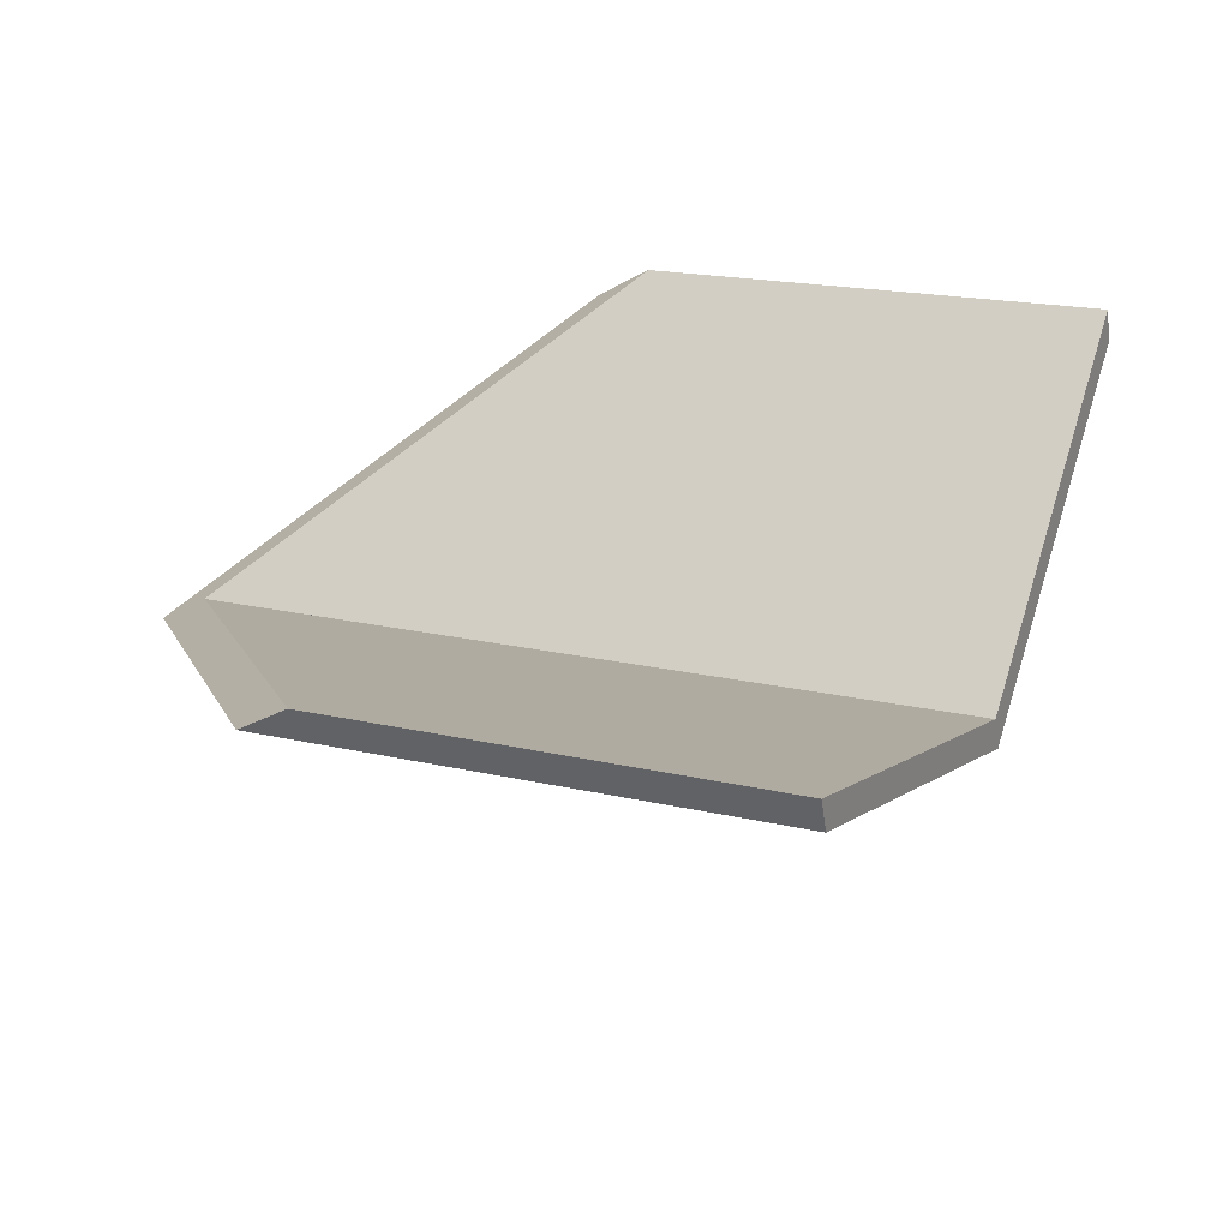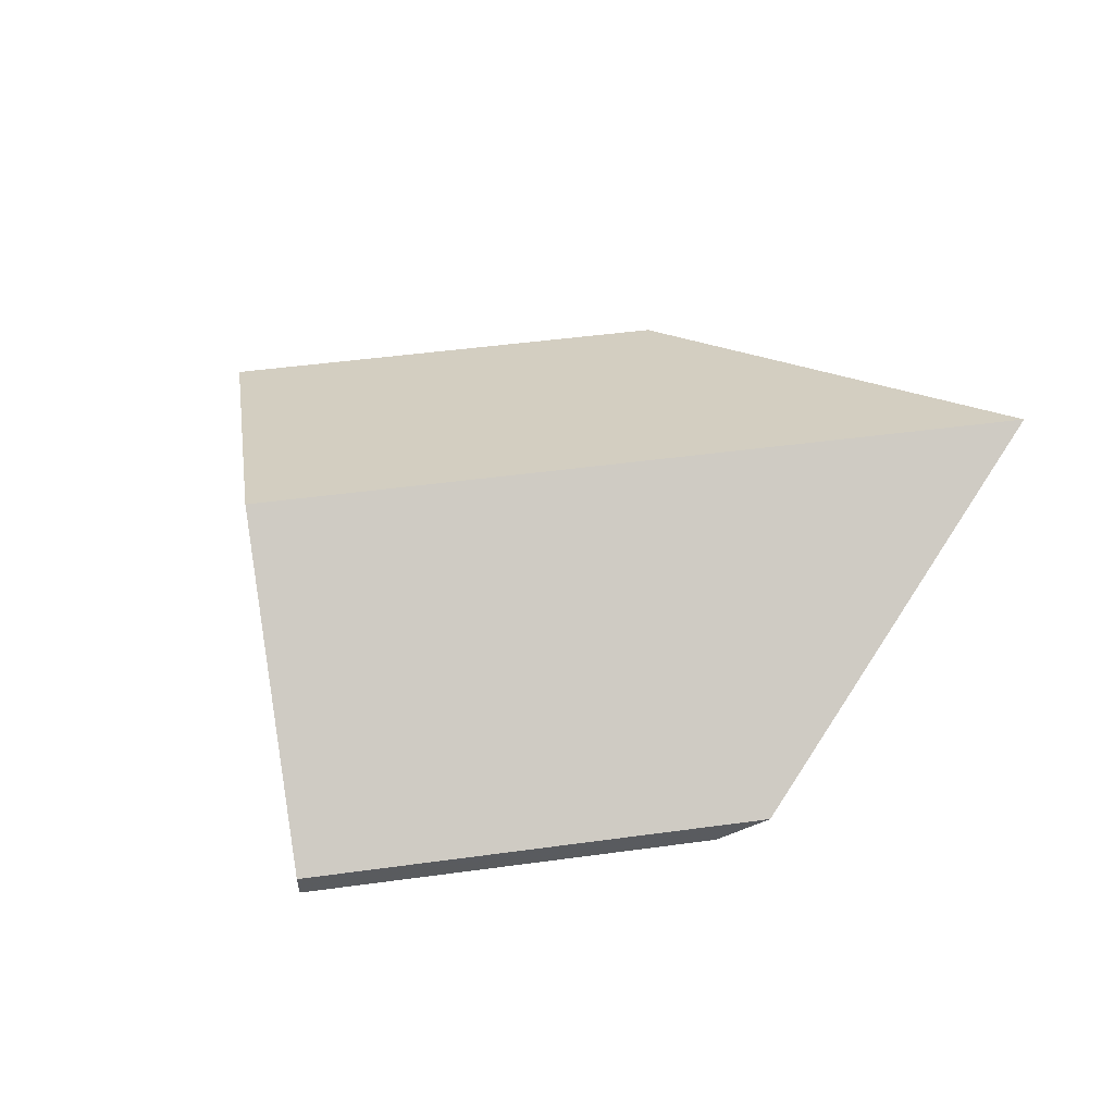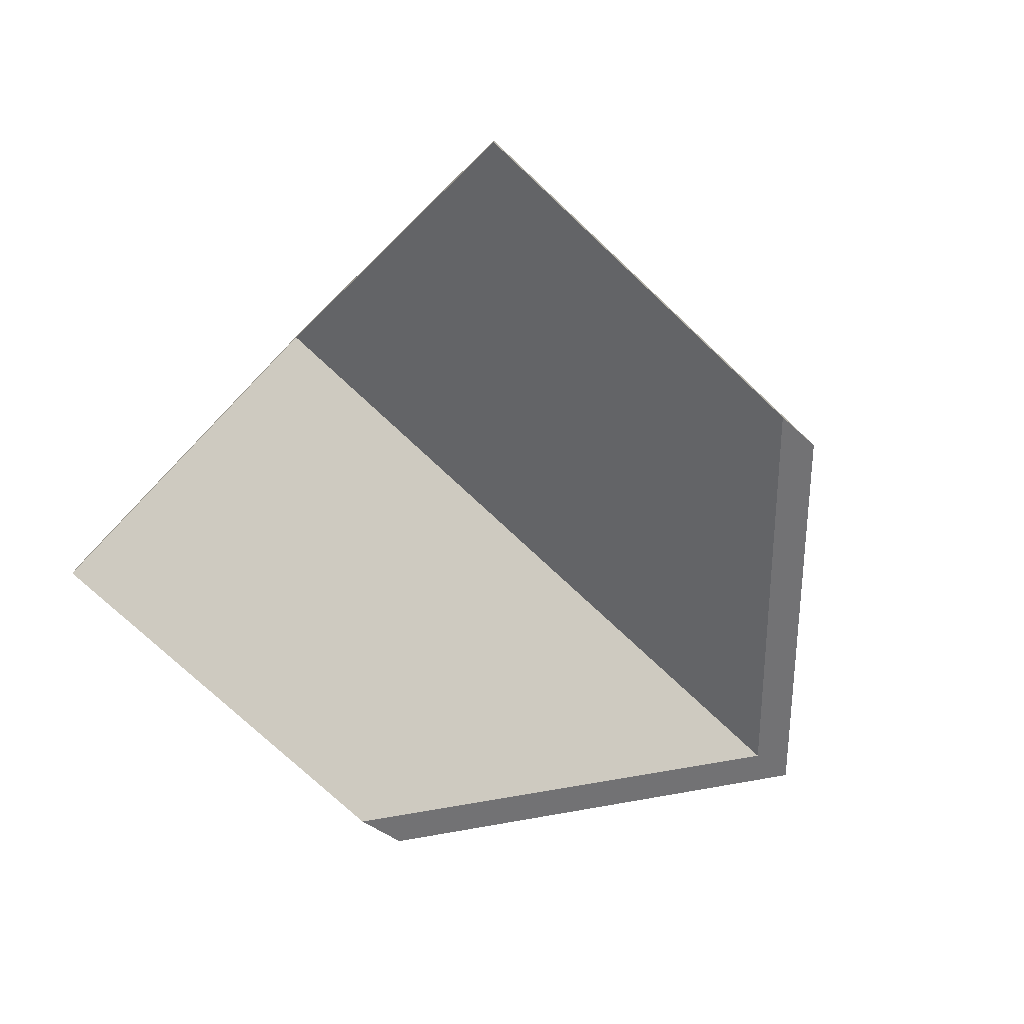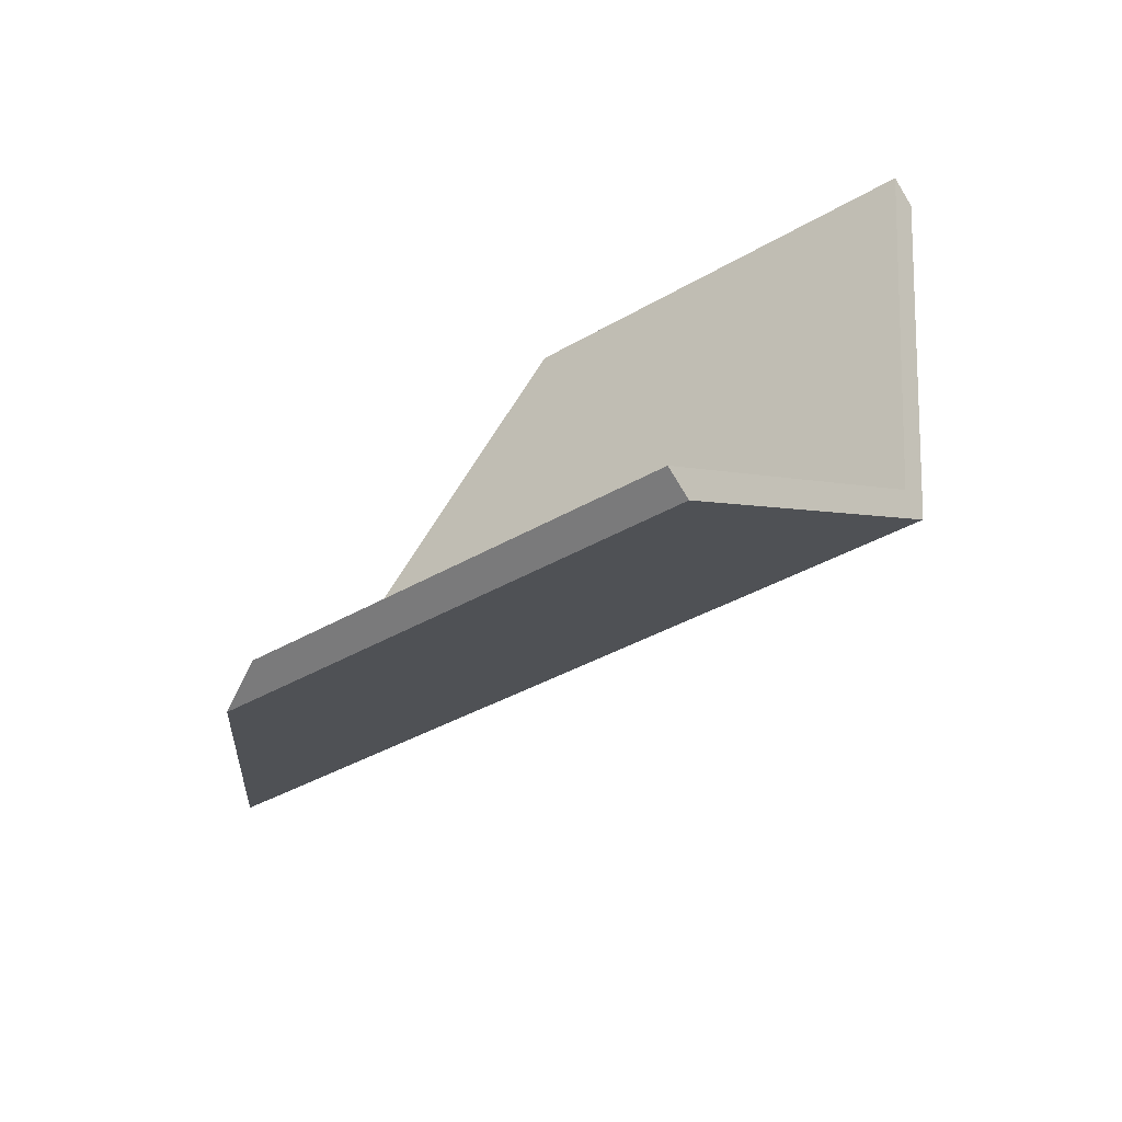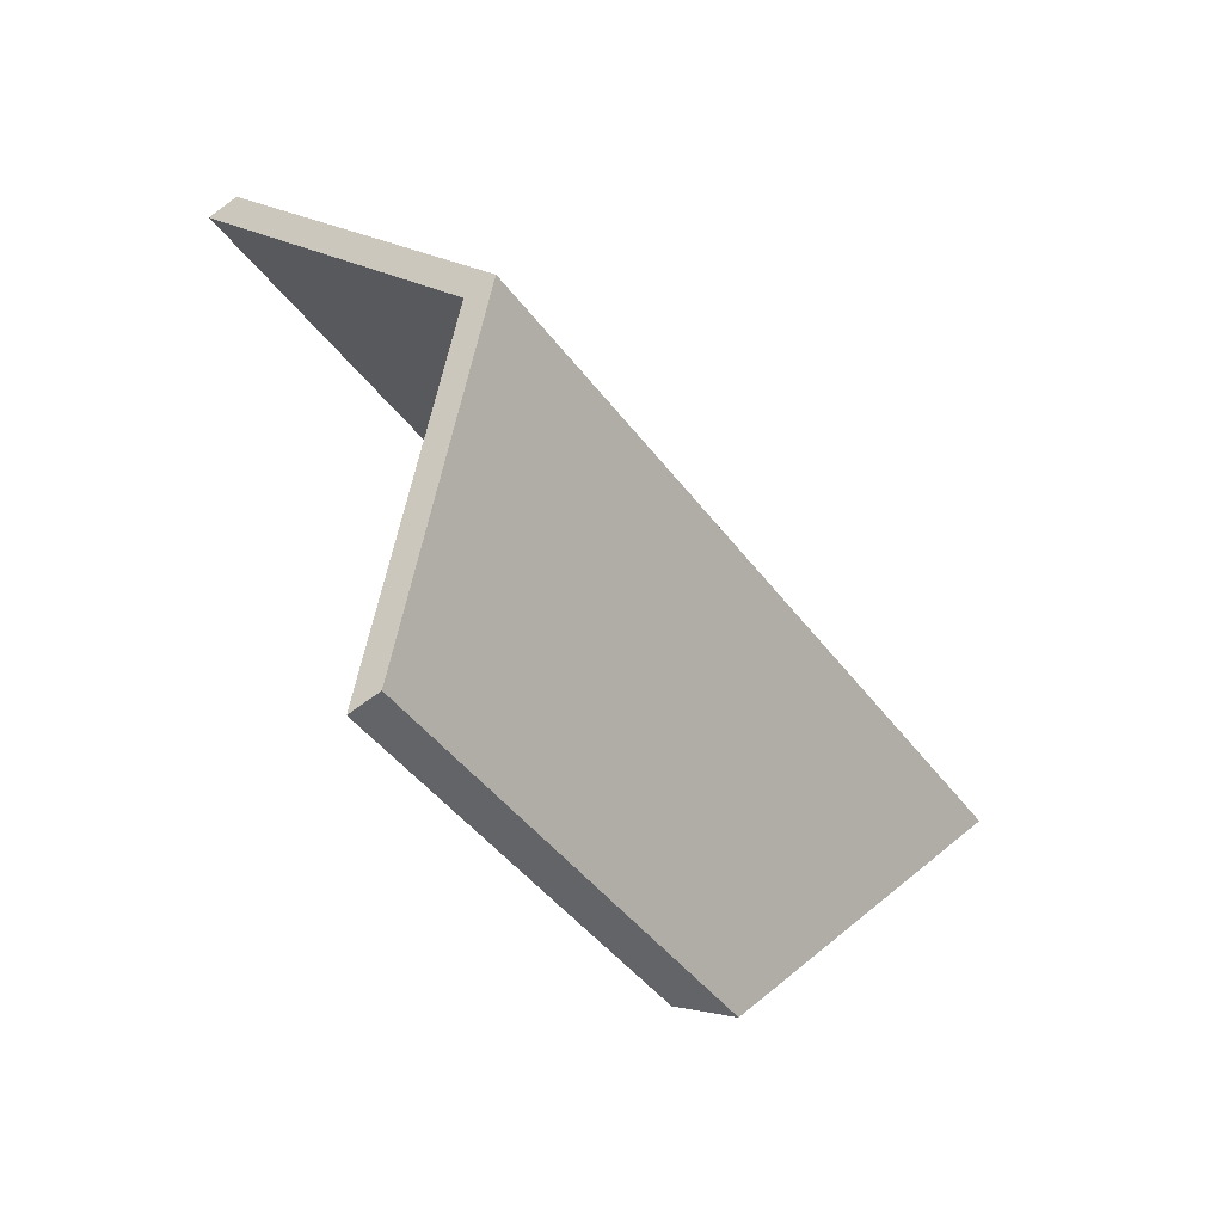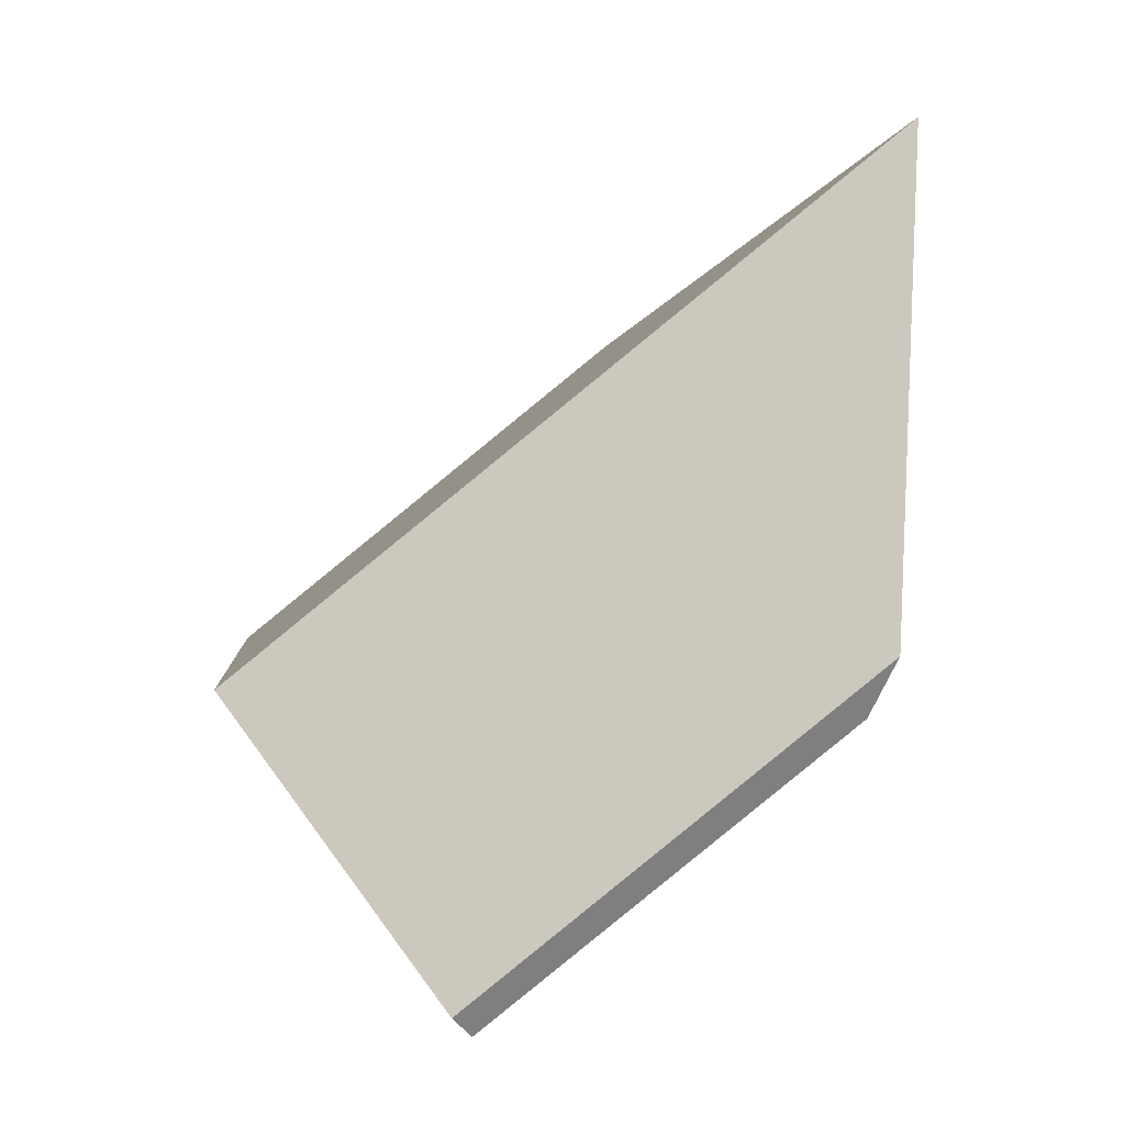
<metadata>
{"format":"obj","ext":"obj","renderer":"f3d","projection":"perspective","resolution":1024,"background":"white","views":[{"elev":-53.5,"azim":8.3,"up":"+Z"},{"elev":55.9,"azim":-164.4,"up":"+Y"},{"elev":-76.8,"azim":160.4,"up":"+Y"},{"elev":-75.1,"azim":31.4,"up":"+Z"},{"elev":-70.3,"azim":126.2,"up":"+Z"},{"elev":-46.3,"azim":-147.6,"up":"+Z"}]}
</metadata>
<code>
v 6.671 -0.0758 -0.8152
v 6.668 -0.07366 -0.8137
v 6.719 -0.07354 -0.8359
v 6.719 -0.07569 -0.8359
v 6.668 -0.07366 -0.8137
v 6.698 -0.08669 -0.8021
v 6.729 -0.08669 -0.8153
v 6.719 -0.07354 -0.8359
v 6.719 -0.07569 -0.8359
v 6.719 -0.07354 -0.8359
v 6.729 -0.08669 -0.8153
v 6.729 -0.08884 -0.8153
v 6.701 -0.08884 -0.8036
v 6.671 -0.0758 -0.8152
v 6.719 -0.07569 -0.8359
v 6.729 -0.08884 -0.8153
v 6.698 -0.08669 -0.8021
v 6.701 -0.08884 -0.8036
v 6.729 -0.08884 -0.8153
v 6.729 -0.08669 -0.8153
v 6.679 -0.08669 -0.8432
v 6.668 -0.07366 -0.8137
v 6.719 -0.07354 -0.8359
v 6.709 -0.08669 -0.8565
v 6.668 -0.07366 -0.8137
v 6.671 -0.0758 -0.8152
v 6.719 -0.07569 -0.8359
v 6.719 -0.07354 -0.8359
v 6.709 -0.08884 -0.8565
v 6.709 -0.08669 -0.8565
v 6.719 -0.07354 -0.8359
v 6.719 -0.07569 -0.8359
v 6.682 -0.08884 -0.8447
v 6.679 -0.08669 -0.8432
v 6.709 -0.08669 -0.8565
v 6.709 -0.08884 -0.8565
v 6.671 -0.0758 -0.8152
v 6.682 -0.08884 -0.8447
v 6.709 -0.08884 -0.8565
v 6.719 -0.07569 -0.8359
f 1 2 3
f 1 3 4
f 5 6 7
f 5 7 8
f 9 10 11
f 9 11 12
f 13 14 15
f 13 15 16
f 1 13 6
f 1 6 2
f 17 18 19
f 17 19 20
f 21 22 23
f 21 23 24
f 25 26 27
f 25 27 28
f 29 30 31
f 29 31 32
f 33 34 35
f 33 35 36
f 21 33 26
f 21 26 22
f 37 38 39
f 37 39 40

</code>
